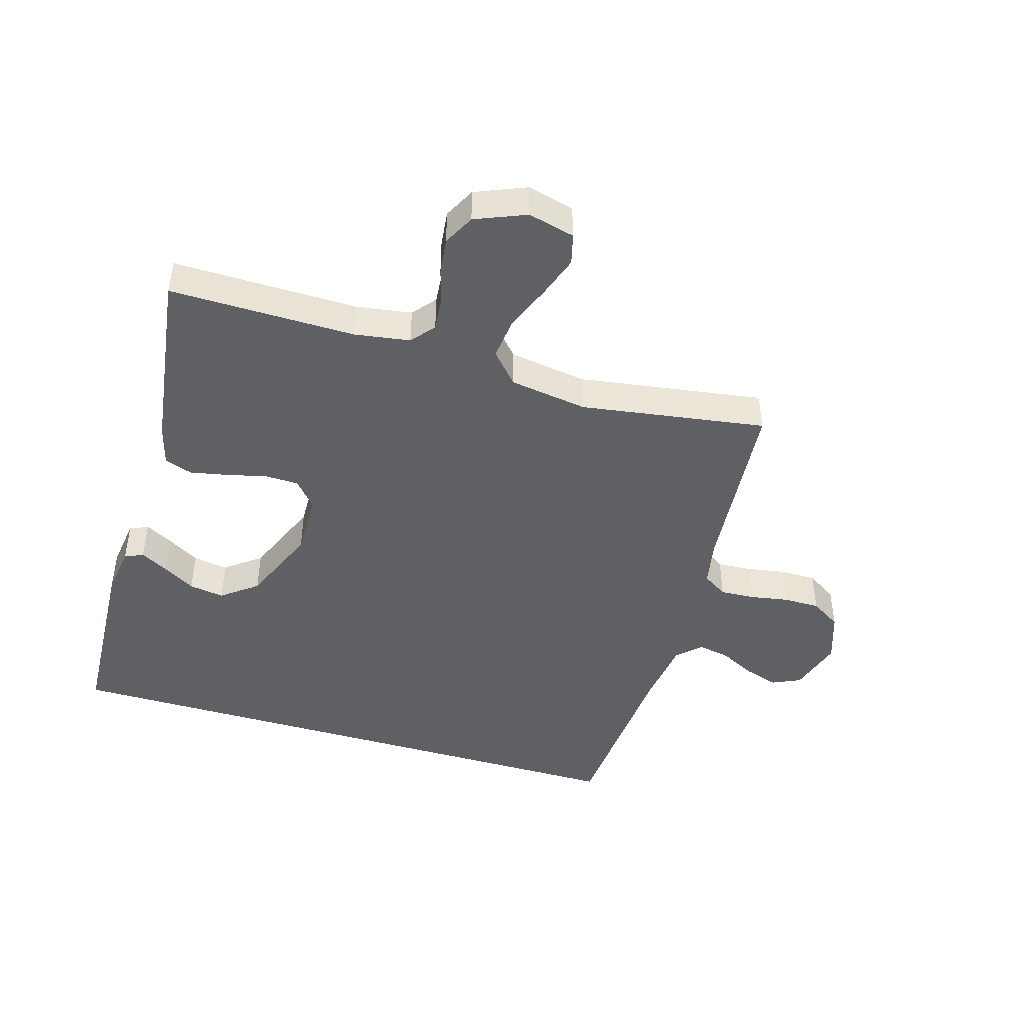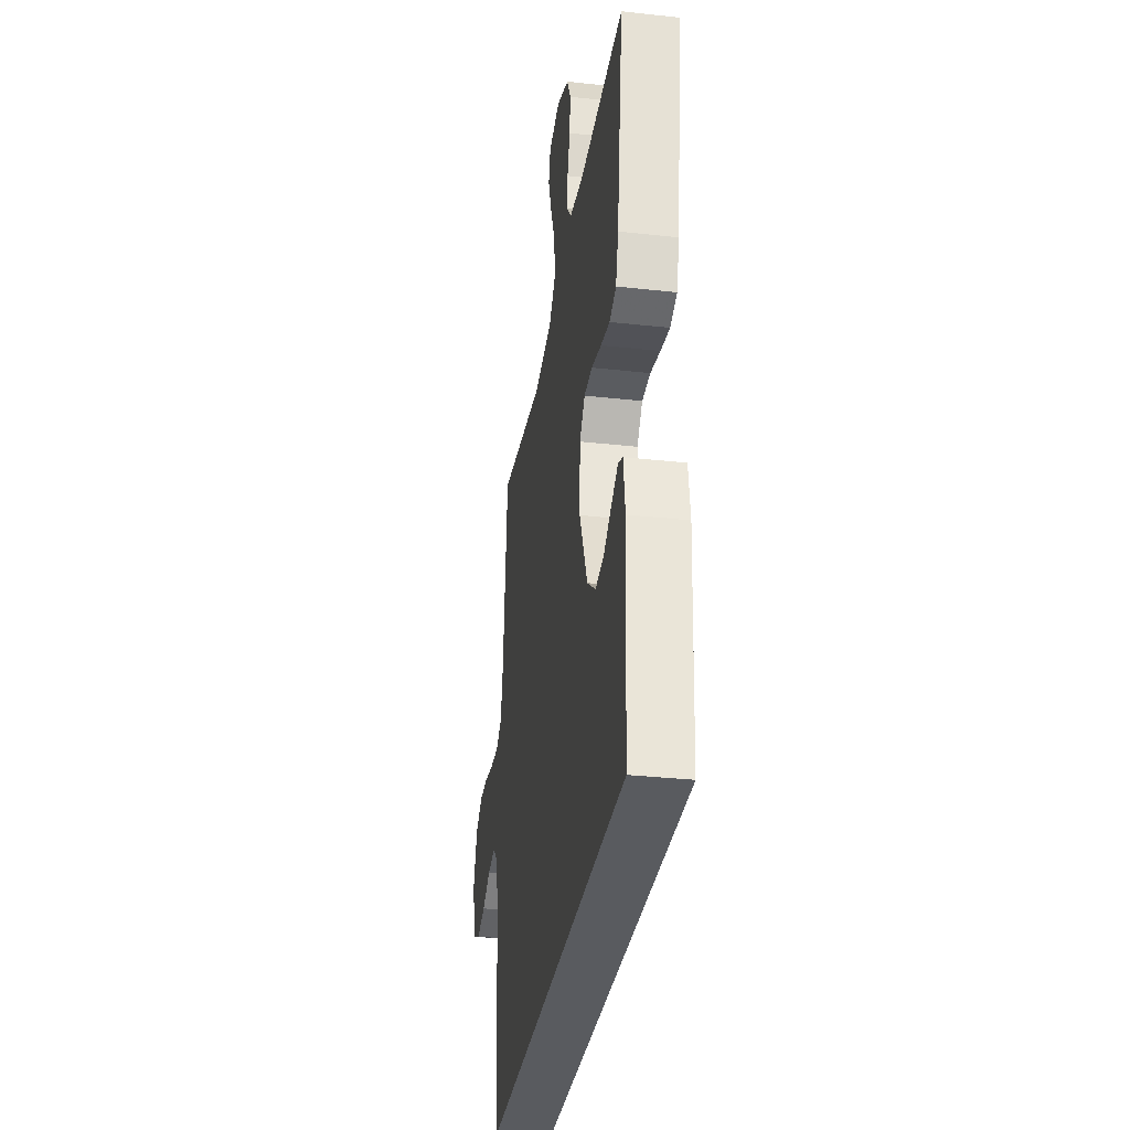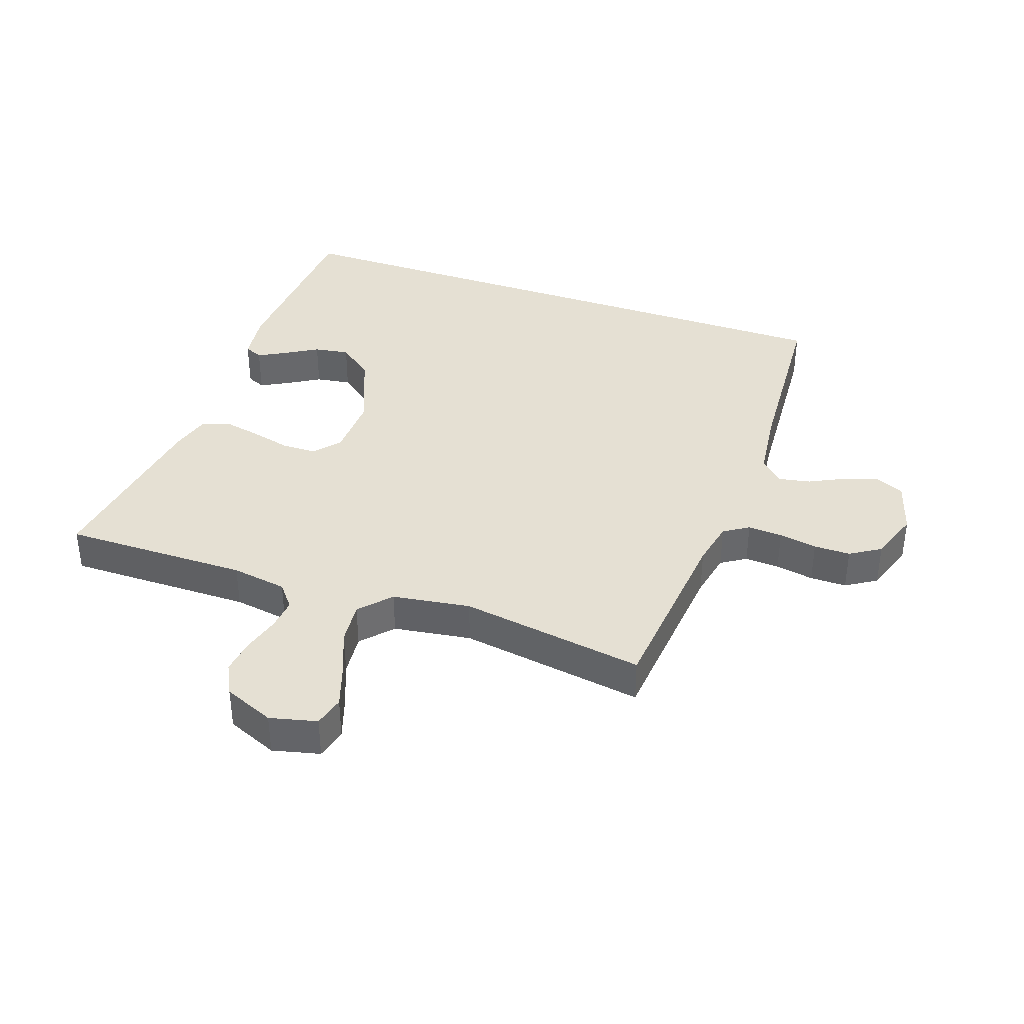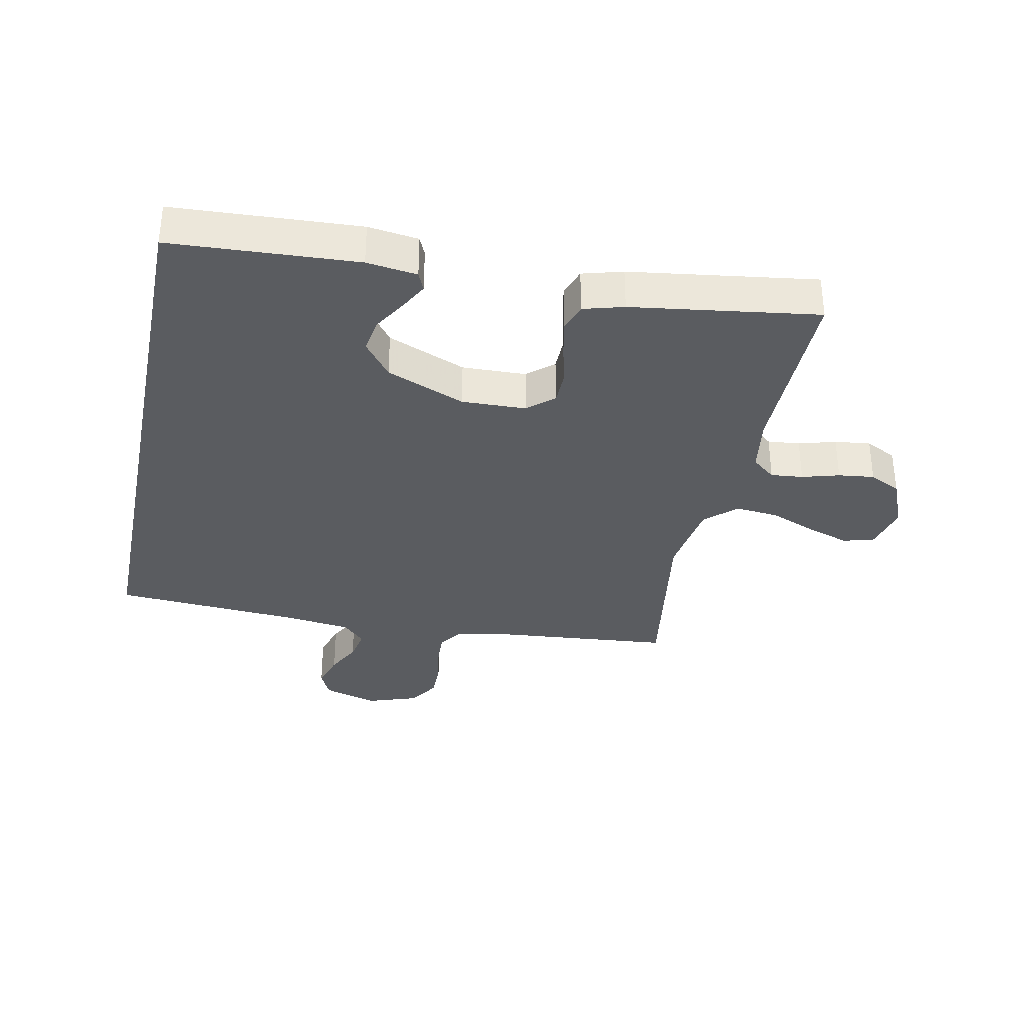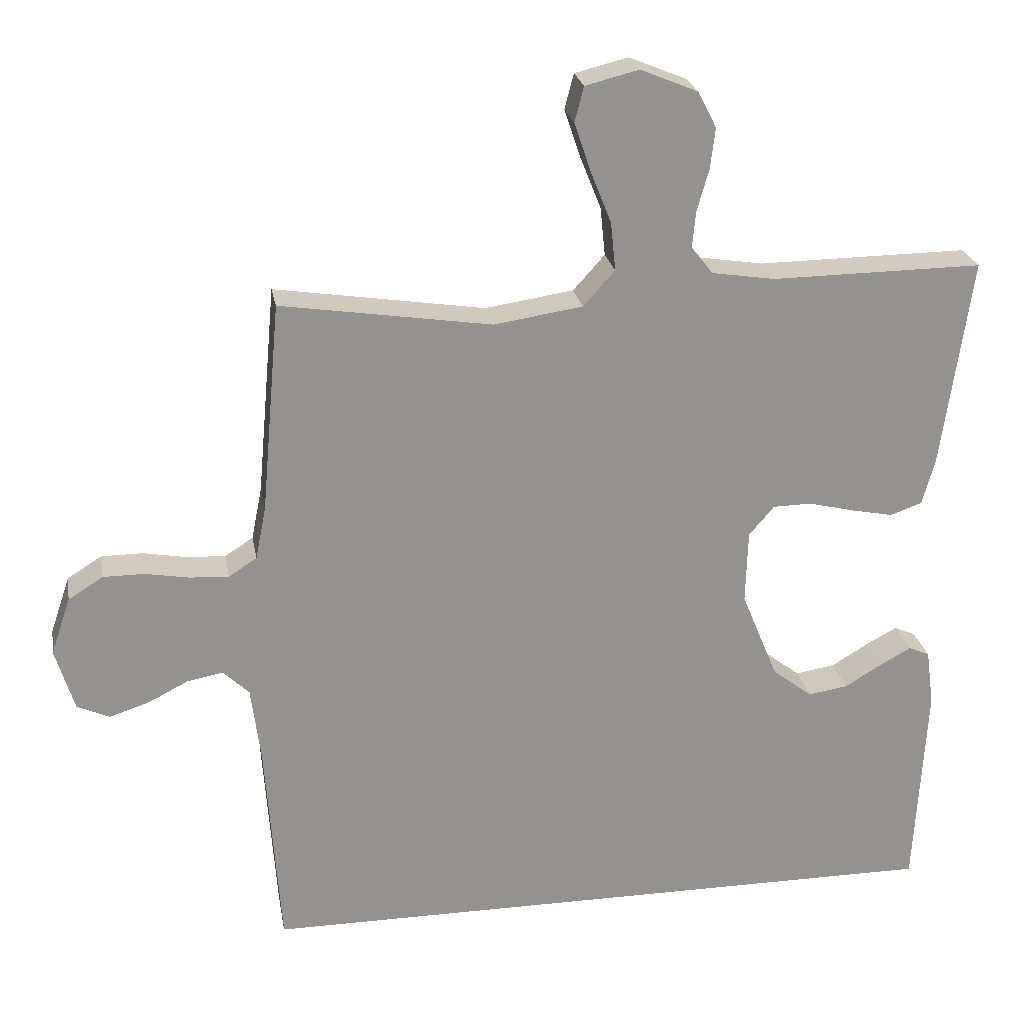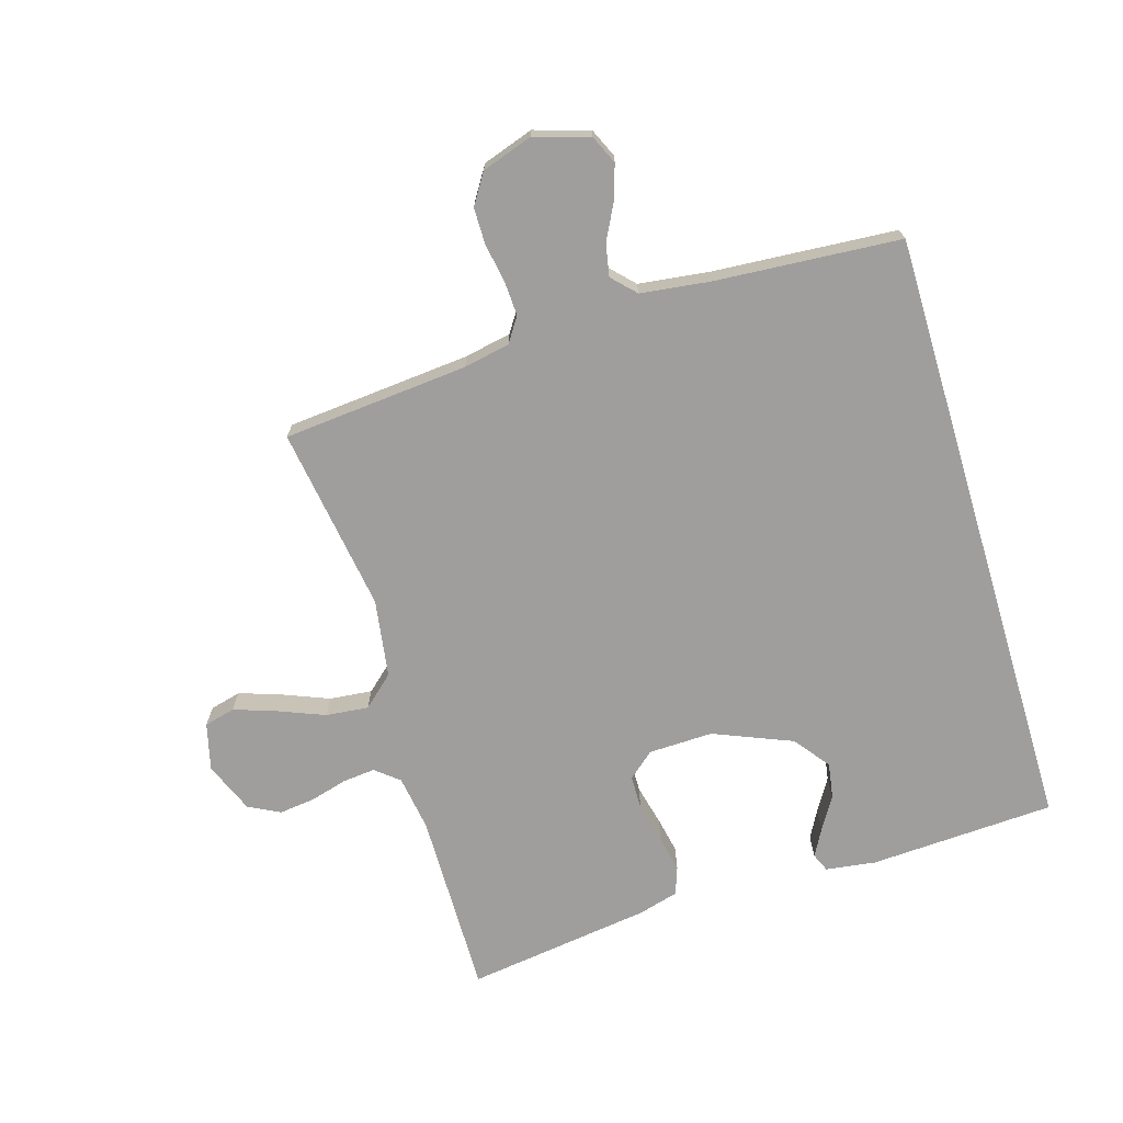
<metadata>
{"format":"obj","ext":"obj","renderer":"f3d","projection":"perspective","resolution":1024,"background":"white","views":[{"elev":-45.1,"azim":-16.7,"up":"+Y"},{"elev":-32.7,"azim":-98.7,"up":"+Z"},{"elev":38.0,"azim":19.4,"up":"+Y"},{"elev":-34.1,"azim":-101.5,"up":"+Y"},{"elev":24.0,"azim":170.0,"up":"+Z"},{"elev":-70.9,"azim":106.7,"up":"+Y"}]}
</metadata>
<code>
v -0.5 0.07 0.5
v -0.2 0.07 0.497
v -0.11 0.07 0.511
v -0.079 0.07 0.549
v -0.084 0.07 0.601
v -0.101 0.07 0.661
v -0.108 0.07 0.719
v -0.082 0.07 0.77
v 0 0.07 0.804
v 0.076 0.07 0.785
v 0.089 0.07 0.735
v 0.066 0.07 0.667
v 0.036 0.07 0.592
v 0.029 0.07 0.523
v 0.074 0.07 0.473
v 0.2 0.07 0.454
v 0.5 0.07 0.5
v 0.527 0.07 0.2
v 0.542 0.07 0.125
v 0.582 0.07 0.099
v 0.638 0.07 0.102
v 0.7 0.07 0.113
v 0.759 0.07 0.113
v 0.808 0.07 0.082
v 0.836 0.07 0
v 0.809 0.07 -0.089
v 0.763 0.07 -0.11
v 0.707 0.07 -0.092
v 0.65 0.07 -0.063
v 0.598 0.07 -0.053
v 0.561 0.07 -0.089
v 0.547 0.07 -0.2
v 0.526 0.07 -0.5
v -0.464 0.07 -0.5
v -0.48 0.07 -0.2
v -0.469 0.07 -0.119
v -0.439 0.07 -0.106
v -0.395 0.07 -0.13
v -0.342 0.07 -0.162
v -0.285 0.07 -0.171
v -0.228 0.07 -0.127
v -0.176 0.07 0
v -0.179 0.07 0.104
v -0.215 0.07 0.146
v -0.27 0.07 0.147
v -0.335 0.07 0.131
v -0.395 0.07 0.119
v -0.44 0.07 0.135
v -0.458 0.07 0.2
v -0.5 0 0.5
v -0.2 0 0.497
v -0.11 0 0.511
v -0.079 0 0.549
v -0.084 0 0.601
v -0.101 0 0.661
v -0.108 0 0.719
v -0.082 0 0.77
v 0 0 0.804
v 0.076 0 0.785
v 0.089 0 0.735
v 0.066 0 0.667
v 0.036 0 0.592
v 0.029 0 0.523
v 0.074 0 0.473
v 0.2 0 0.454
v 0.5 0 0.5
v 0.527 0 0.2
v 0.542 0 0.125
v 0.582 0 0.099
v 0.638 0 0.102
v 0.7 0 0.113
v 0.759 0 0.113
v 0.808 0 0.082
v 0.836 0 0
v 0.809 0 -0.089
v 0.763 0 -0.11
v 0.707 0 -0.092
v 0.65 0 -0.063
v 0.598 0 -0.053
v 0.561 0 -0.089
v 0.547 0 -0.2
v 0.526 0 -0.5
v -0.464 0 -0.5
v -0.48 0 -0.2
v -0.469 0 -0.119
v -0.439 0 -0.106
v -0.395 0 -0.13
v -0.342 0 -0.162
v -0.285 0 -0.171
v -0.228 0 -0.127
v -0.176 0 0
v -0.179 0 0.104
v -0.215 0 0.146
v -0.27 0 0.147
v -0.335 0 0.131
v -0.395 0 0.119
v -0.44 0 0.135
v -0.458 0 0.2
f 48 49 1 2
f 45 46 47 48
f 45 48 2 3
f 44 45 3 4
f 43 44 4
f 42 43 4
f 36 37 38 39
f 34 35 36 39
f 34 39 40
f 32 33 34 40
f 31 32 40 41
f 26 27 28 29
f 26 29 30
f 25 26 30
f 24 25 30
f 21 22 23 24
f 20 21 24 30
f 19 20 30 31
f 16 17 18
f 15 16 18 19
f 10 11 12 13
f 8 9 10 13
f 8 13 14
f 5 6 7 8
f 4 5 8 14
f 42 4 14 15
f 31 41 42
f 15 19 31 42
f 51 50 98 97
f 97 96 95 94
f 52 51 97 94
f 53 52 94 93
f 53 93 92
f 53 92 91
f 88 87 86 85
f 88 85 84 83
f 89 88 83
f 89 83 82 81
f 90 89 81 80
f 78 77 76 75
f 79 78 75
f 79 75 74
f 79 74 73
f 73 72 71 70
f 79 73 70 69
f 80 79 69 68
f 67 66 65
f 68 67 65 64
f 62 61 60 59
f 62 59 58 57
f 63 62 57
f 57 56 55 54
f 63 57 54 53
f 64 63 53 91
f 91 90 80
f 91 80 68 64
f 1 50 51 2
f 2 51 52 3
f 3 52 53 4
f 4 53 54 5
f 5 54 55 6
f 6 55 56 7
f 7 56 57 8
f 8 57 58 9
f 9 58 59 10
f 10 59 60 11
f 11 60 61 12
f 12 61 62 13
f 13 62 63 14
f 14 63 64 15
f 15 64 65 16
f 16 65 66 17
f 17 66 67 18
f 18 67 68 19
f 19 68 69 20
f 20 69 70 21
f 21 70 71 22
f 22 71 72 23
f 23 72 73 24
f 24 73 74 25
f 25 74 75 26
f 26 75 76 27
f 27 76 77 28
f 28 77 78 29
f 29 78 79 30
f 30 79 80 31
f 31 80 81 32
f 32 81 82 33
f 33 82 83 34
f 34 83 84 35
f 35 84 85 36
f 36 85 86 37
f 37 86 87 38
f 38 87 88 39
f 39 88 89 40
f 40 89 90 41
f 41 90 91 42
f 42 91 92 43
f 43 92 93 44
f 44 93 94 45
f 45 94 95 46
f 46 95 96 47
f 47 96 97 48
f 48 97 98 49
f 49 98 50 1

</code>
